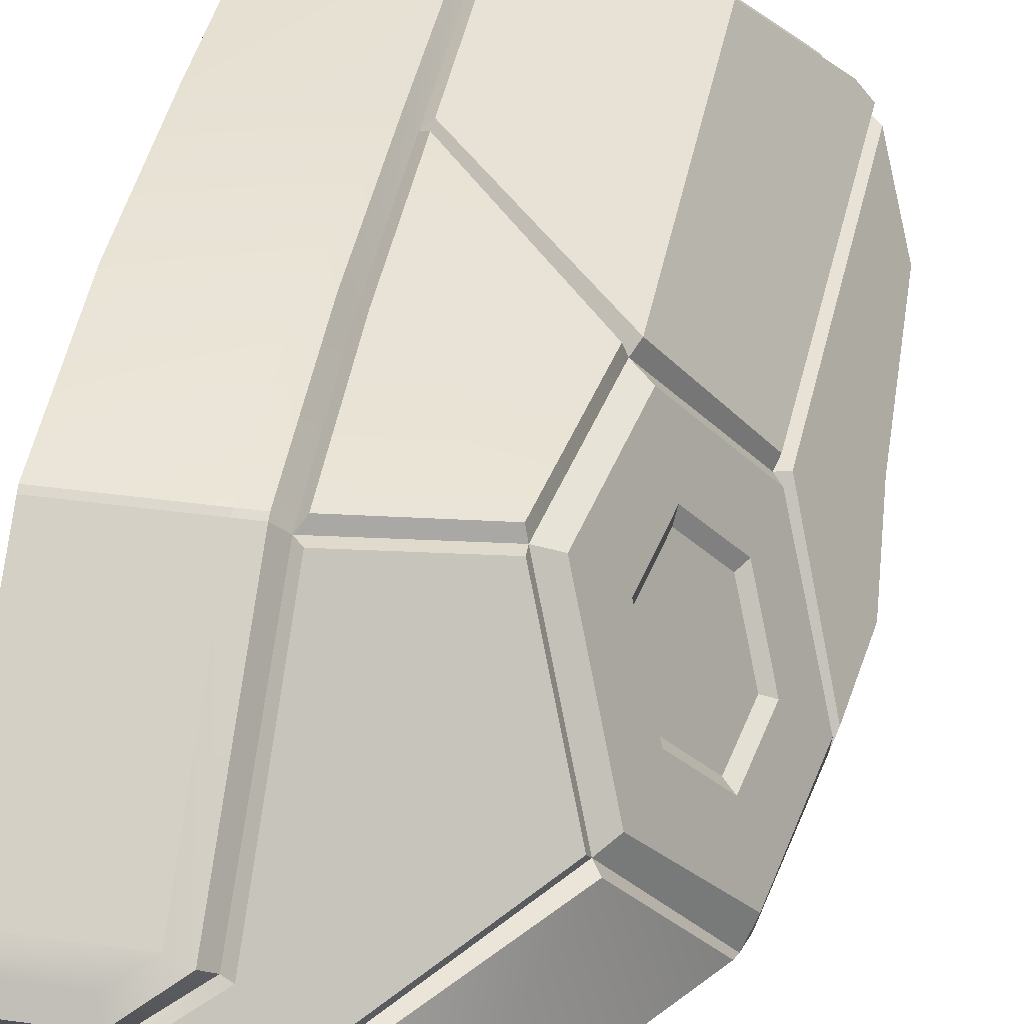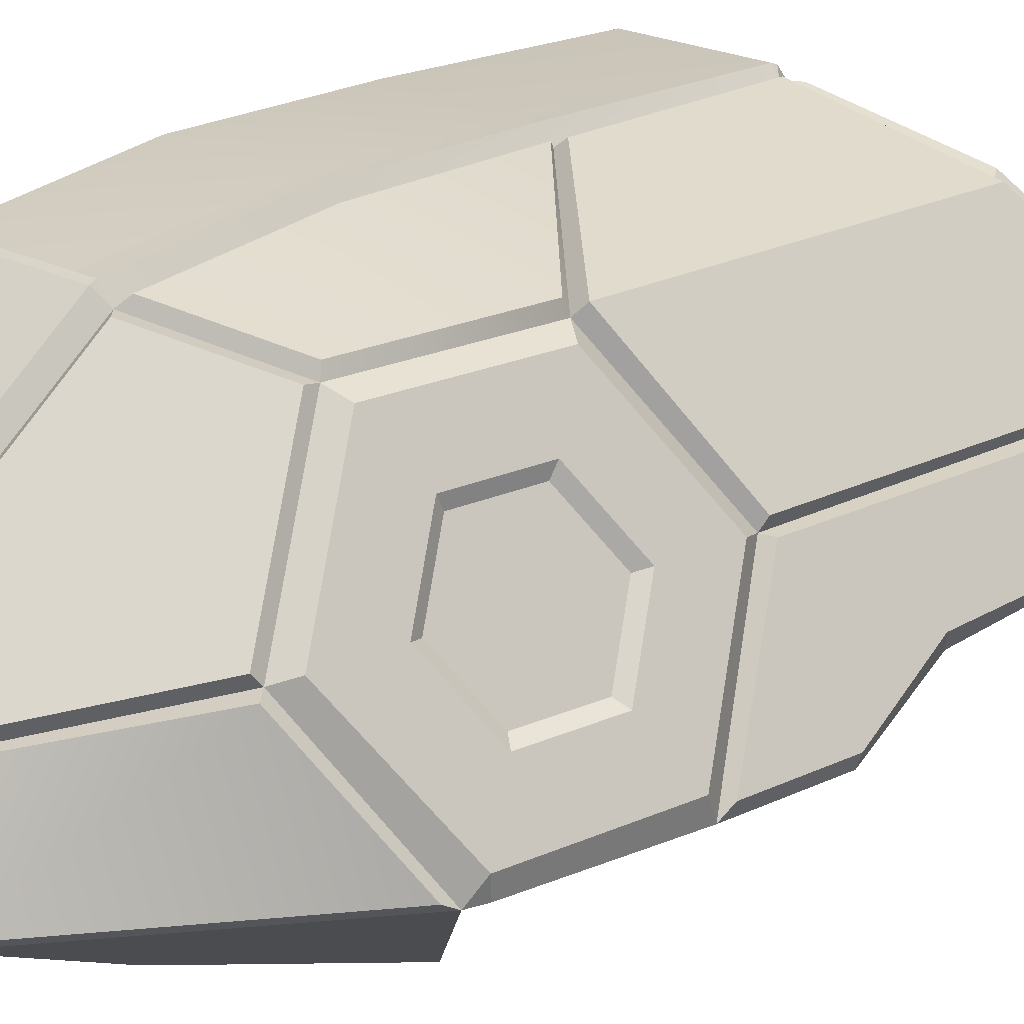
<metadata>
{"format":"obj","ext":"obj","renderer":"f3d","projection":"perspective","resolution":1024,"background":"white","views":[{"elev":39.2,"azim":9.8,"up":"+Y"},{"elev":21.2,"azim":43.4,"up":"+Y"}]}
</metadata>
<code>
v -0.344 1.473 -2.256
v -0.4396 1.474 -2.256
v -0.4396 1.495 -1.158
v -0.344 1.492 -1.159
v -0.4396 1.489 -0.252
v -0.344 1.49 -0.2533
v -0.344 1.398 0.5734
v -0.4396 1.398 0.5741
v 0.8627 0.5659 -0.8627
v 1.078 -0.03953 -0.4476
v 1.143 -0.03242 -0.9239
v 1.116 0.2023 -1.34
v 0.9494 0.5153 -2.825
v 1.097 0.1916 -2.495
v 0.8267 0.6221 -0.8677
v 0.9162 0.5754 -2.87
v 0.8449 0.6616 -2.87
v 0.4541 1.255 -0.5148
v 0.4761 1.208 -2.408
v -0.2557 1.453 -1.199
v 0.4541 1.255 -0.5148
v 0.4761 1.208 -2.408
v -0.259 1.452 -2.21
v -0.2557 1.451 -0.251
v -0.2559 1.363 0.5212
v 0.267 1.25 0.3292
v 0.4024 1.268 -0.4604
v -0.2555 1.457 -1.122
v -0.344 1.492 -1.159
v -0.3002 1.416 -1.182
v -0.3002 1.426 -2.247
v -0.344 1.473 -2.256
v 0.5885 0.8448 -0.2082
v 0.692 0.5678 -0.01714
v 0.7514 0.5744 -0.3641
v 0.8549 0.2974 -0.1731
v 0.5291 0.8381 0.1388
v 0.5523 0.7761 0.1816
v 0.8415 0.2959 -0.09535
v 0.8549 0.2974 -0.1731
v 0.692 0.5678 -0.01714
v 0.5291 0.8381 0.1388
v 0.8059 0.5703 -0.8423
v 0.4208 1.21 -0.4736
v 0.5035 1.167 -0.4146
v 0.8469 0.5966 -0.7433
v 1.055 -0.09784 -0.3906
v 0.8059 0.5703 -0.8423
v 0.8469 0.5966 -0.7433
v 1.065 0.01237 -0.3406
v 0.8941 -0.1016 0.4552
v 0.9215 -0.1012 0.3688
v 0.9397 -0.001689 0.391
v 0.5249 0.5387 0.7984
v 0.8941 -0.1016 0.4552
v 0.9397 -0.001689 0.391
v 0.5963 0.5685 0.7198
v 0.2803 1.194 0.3467
v 0.5249 0.5387 0.7984
v 0.5963 0.5685 0.7198
v 0.3782 1.153 0.317
v 0.4208 1.21 -0.4736
v 0.2803 1.194 0.3467
v 0.3782 1.153 0.317
v 0.5035 1.167 -0.4146
v 0.8469 0.5966 -0.7433
v 0.5035 1.167 -0.4146
v 0.6009 0.9059 -0.2348
v 0.791 0.5903 -0.4168
v 1.065 0.01237 -0.3406
v 0.9117 0.2669 -0.1938
v 0.9397 -0.001689 0.391
v 0.8423 0.2591 0.2112
v 0.5963 0.5685 0.7198
v 0.6523 0.5747 0.3932
v 0.3782 1.153 0.317
v 0.5315 0.8981 0.1702
v 0.791 0.5903 -0.4168
v 0.6009 0.9059 -0.2348
v 0.5885 0.8448 -0.2082
v 0.7514 0.5744 -0.3641
v 0.9117 0.2669 -0.1938
v 0.791 0.5903 -0.4168
v 0.7514 0.5744 -0.3641
v 0.8549 0.2974 -0.1731
v 0.8423 0.2591 0.2112
v 0.9117 0.2669 -0.1938
v 0.8549 0.2974 -0.1731
v 0.8415 0.2959 -0.09535
v 0.8282 0.2944 -0.01763
v 0.8168 0.2931 0.04899
v 0.8073 0.292 0.1045
v 0.7954 0.2907 0.1739
v 0.6523 0.5747 0.3932
v 0.8423 0.2591 0.2112
v 0.7954 0.2907 0.1739
v 0.6326 0.5611 0.3298
v 0.6523 0.5747 0.3932
v 0.6326 0.5611 0.3298
v 0.6119 0.6165 0.2916
v 0.5315 0.8981 0.1702
v 0.5953 0.6608 0.261
v 0.5755 0.714 0.2244
v 0.5523 0.7761 0.1816
v 0.5291 0.8381 0.1388
v 0.6009 0.9059 -0.2348
v 0.5315 0.8981 0.1702
v 0.5291 0.8381 0.1388
v 0.5885 0.8448 -0.2082
v 0.8073 0.292 0.1045
v 0.6119 0.6165 0.2916
v 0.6326 0.5611 0.3298
v 0.7954 0.2907 0.1739
v 0.8168 0.2931 0.04899
v 0.5953 0.6608 0.261
v 0.6119 0.6165 0.2916
v 0.8073 0.292 0.1045
v 0.8282 0.2944 -0.01763
v 0.5755 0.714 0.2244
v 0.5953 0.6608 0.261
v 0.8168 0.2931 0.04899
v 0.8415 0.2959 -0.09535
v 0.5523 0.7761 0.1816
v 0.5755 0.714 0.2244
v 0.8282 0.2944 -0.01763
v 0.5152 0.5857 0.8374
v 0.2832 1.204 0.4091
v -0.2533 1.317 0.6047
v -0.2587 0.6433 1.487
v -0.2432 0.3709 1.674
v -0.5304 0.4667 1.612
v -1 0.4618 1.606
v -1 0.3709 1.674
v -0.561 0.4656 1.562
v -0.306 0.634 1.452
v -0.3498 0.696 1.505
v -0.5727 0.544 1.612
v -1 0.4656 1.562
v -1 0.544 1.612
v -0.5727 0.544 1.612
v -0.3498 0.696 1.505
v -0.4396 0.7145 1.481
v -0.595 0.621 1.552
v -1 0.544 1.612
v -1 0.621 1.552
v -0.4396 1.384 0.5987
v -0.3442 1.385 0.5984
v -0.344 1.49 -0.2533
v -0.3002 1.413 -0.2517
v -0.3002 1.416 -1.182
v -0.344 1.492 -1.159
v 0.1114 -0.05813 1.575
v 0.8837 -0.06387 0.5214
v 0.5585 0.5187 0.8456
v -0.189 0.3301 1.659
v 0.07302 -0.09785 1.558
v 0.8941 -0.1016 0.4552
v 0.8837 -0.06387 0.5214
v 0.1114 -0.05813 1.575
v 0.8941 -0.1016 0.4552
v 0.5249 0.5387 0.7984
v 0.5585 0.5187 0.8456
v 0.8837 -0.06387 0.5214
v 0.5249 0.5387 0.7984
v -0.2556 0.3173 1.659
v -0.189 0.3301 1.659
v 0.5585 0.5187 0.8456
v -0.2556 0.3173 1.659
v 0.07302 -0.09785 1.558
v 0.1114 -0.05813 1.575
v -0.189 0.3301 1.659
v -0.306 0.634 1.452
v -0.561 0.4656 1.562
v -0.5304 0.4667 1.612
v -0.2587 0.6433 1.487
v -1 0.4618 1.606
v -1 0.4656 1.562
v -1 0.3173 1.659
v -0.2556 0.3173 1.659
v -0.2432 0.3709 1.674
v -1 0.3709 1.674
v -0.2556 0.3173 1.659
v 0.5249 0.5387 0.7984
v 0.5152 0.5857 0.8374
v -0.2432 0.3709 1.674
v 0.5249 0.5387 0.7984
v 0.2803 1.194 0.3467
v 0.2832 1.204 0.4091
v 0.5152 0.5857 0.8374
v 0.2803 1.194 0.3467
v -0.2919 1.32 0.5623
v -0.2533 1.317 0.6047
v 0.2832 1.204 0.4091
v -0.3002 1.413 -0.2517
v -0.2919 1.32 0.5623
v -0.2559 1.363 0.5212
v -0.2557 1.451 -0.251
v -0.3002 1.416 -1.182
v -0.2555 1.457 -1.122
v 0.2803 1.194 0.3467
v 0.4208 1.21 -0.4736
v 0.4024 1.268 -0.4604
v 0.267 1.25 0.3292
v -0.2555 1.457 -1.122
v -0.3002 1.416 -1.182
v 0.8059 0.5703 -0.8423
v 0.8912 0.5296 -2.891
v 0.9162 0.5754 -2.87
v 0.8267 0.6221 -0.8677
v 0.4208 1.21 -0.4736
v 0.8059 0.5703 -0.8423
v 0.8267 0.6221 -0.8677
v 0.4541 1.255 -0.5148
v -0.3002 1.426 -2.247
v -0.3002 1.416 -1.182
v -0.2557 1.453 -1.199
v -0.259 1.452 -2.21
v -0.3002 1.416 -1.182
v 0.4208 1.21 -0.4736
v 0.4541 1.255 -0.5148
v -0.2557 1.453 -1.199
v 0.8912 0.5296 -2.891
v 0.8059 0.5703 -0.8423
v 0.8627 0.5659 -0.8627
v 0.9494 0.5153 -2.825
v 0.8059 0.5703 -0.8423
v 1.055 -0.09784 -0.3906
v 1.078 -0.03953 -0.4476
v 0.8627 0.5659 -0.8627
v 1.055 -0.09784 -0.3906
v 1.115 -0.09784 -0.9313
v 1.143 -0.03242 -0.9239
v 1.078 -0.03953 -0.4476
v 1.115 -0.09784 -0.9313
v 1.105 0.1396 -1.35
v 1.116 0.2023 -1.34
v 1.143 -0.03242 -0.9239
v -0.2919 1.32 0.5623
v 0.2803 1.194 0.3467
v 0.267 1.25 0.3292
v -0.2559 1.363 0.5212
v -0.2919 1.32 0.5623
v -0.306 0.634 1.452
v -0.2587 0.6433 1.487
v -0.2533 1.317 0.6047
v -0.2919 1.32 0.5623
v -0.344 1.398 0.5734
v -0.3442 1.385 0.5984
v -0.3442 1.385 0.5984
v -0.344 1.398 0.5734
v -0.4396 1.398 0.5741
v -0.4396 1.384 0.5987
v -0.4396 1.384 0.5987
v -0.4396 1.398 0.5741
v -1 1.4 0.5757
v -1 1.384 0.5988
v -1 1.4 0.5757
v -0.4396 1.398 0.5741
v -0.4396 1.489 -0.252
v -1 1.51 -0.249
v -1 1.511 -1.157
v -0.4396 1.495 -1.158
v -0.4396 1.474 -2.256
v -1 1.477 -2.256
v -0.4396 1.384 0.5987
v -1 1.384 0.5988
v -1 0.7145 1.481
v -0.4396 0.7145 1.481
v -1 0.621 1.552
v -0.595 0.621 1.552
v -0.4396 0.7145 1.481
v -0.344 1.398 0.5734
v -0.2919 1.32 0.5623
v -0.3002 1.413 -0.2517
v -0.344 1.49 -0.2533
v -0.3498 0.696 1.505
v -0.306 0.634 1.452
v -0.2919 1.32 0.5623
v -0.3442 1.385 0.5984
v 1.097 0.1916 -2.495
v 1.116 0.2023 -1.34
v 1.105 0.1396 -1.35
v 1.045 0.1396 -2.503
v 0.8912 0.5296 -2.891
v 0.9494 0.5153 -2.825
v 1.097 0.1916 -2.495
v 1.045 0.1396 -2.503
v 0.5302 0.5296 -2.891
v -0.3002 0.6605 -2.891
v 0.7854 0.659 -2.891
v -1 0.7333 -2.891
v -1 0.5296 -2.891
v 0.5311 -0.5007 0.1716
v -1 -0.5007 0.1716
v -1 0.5296 0.1716
v 0.5302 -0.1122 0.1774
v 0.5302 0.5296 0.1716
v -1 0.5296 -2.891
v 0.5302 0.5296 -2.891
v 0.5302 0.5296 0.1716
v -1 0.5296 0.1716
v -1 -0.5007 0.1716
v 0.5311 -0.5007 0.1716
v -0.05856 -0.5007 0.7566
v -1 -0.5007 0.7566
v 0.5302 -0.1122 0.1774
v 0.5302 -0.1122 -0.9371
v 1.055 -0.09784 -0.3906
v 0.9215 -0.1012 0.3688
v 0.8941 -0.1016 0.4552
v 1.115 -0.09784 -0.9313
v 1.055 -0.09784 -0.3906
v 0.5302 -0.1122 -0.9371
v 1.105 0.1396 -1.35
v 1.115 -0.09784 -0.9313
v 0.5302 -0.1122 -0.9371
v 0.5302 0.1396 -1.356
v 1.045 0.1396 -2.503
v 1.105 0.1396 -1.35
v 0.5302 0.1396 -1.356
v 0.5302 0.1396 -2.513
v 0.5302 -0.1122 0.1774
v 0.8941 -0.1016 0.4552
v 0.5311 -0.5007 0.1716
v 0.8941 -0.1016 0.4552
v 0.07302 -0.09785 1.558
v -0.05856 -0.5007 0.7566
v 0.5311 -0.5007 0.1716
v -0.2556 0.3173 1.659
v -1 0.3173 1.659
v -1 -0.09802 1.551
v 0.07302 -0.09785 1.558
v 0.07302 -0.09785 1.558
v -1 -0.09802 1.551
v -1 -0.5007 0.7566
v -0.05856 -0.5007 0.7566
v 0.5302 0.5296 0.1716
v 0.5302 0.5296 -2.891
v 0.5302 0.1396 -2.513
v 0.5302 0.1396 -1.356
v 0.5302 -0.1122 -0.9371
v 0.5302 -0.1122 0.1774
v 0.5302 0.5296 0.1716
v 0.5302 0.1396 -1.356
v -1 0.7333 -2.891
v -1 0.5296 -2.891
v -1 0.5296 0.1716
v -1 0.544 1.612
v -1 0.621 1.552
v -1 0.4656 1.562
v -1 0.4618 1.606
v -1 0.3709 1.674
v -1 0.3173 1.659
v -1 -0.09802 1.551
v -1 -0.5007 0.7566
v -1 -0.5007 0.1716
v -1 0.621 1.552
v -1 0.7145 1.481
v -1 0.7333 -2.891
v -1 1.384 0.5988
v -1 0.81 -2.831
v -1 1.372 -2.362
v -1 1.384 0.5988
v -1 1.462 -2.287
v -1 1.372 -2.362
v -1 1.4 0.5757
v -1 1.51 -0.249
v -1 1.477 -2.256
v -1 1.511 -1.157
v 0.2084 0.503 0.1352
v -0.2084 0.503 0.1352
v 0 0 0.1352
v 0.503 0.1803 0.1352
v -0.503 0.2084 0.1352
v -0.503 -0.2084 0.1352
v -0.2084 -0.503 0.1352
v 0.2084 -0.503 0.1352
v 0.503 -0.2084 0.1352
v 0.1732 0.06722 0.3
v 0.2632 0.1673 0.3
v 0.263 0.1673 0.1352
v 0.173 0.06722 0.1352
v -0.2084 -0.503 0.06083
v -0.1851 -0.4469 4.12e-06
v 0.1851 -0.4469 5.493e-06
v 0.2084 -0.503 0.06083
v -0.1851 0.4468 -5.646e-06
v 0.1891 0.4454 -4.272e-06
v 0 0 0
v -0.4469 0.1851 5.188e-06
v -0.4469 -0.1851 5.188e-06
v -0.1851 -0.4469 4.12e-06
v 0.1851 -0.4469 5.493e-06
v 0.4468 -0.1851 -4.578e-06
v 0.4468 0.1532 -4.578e-06
v -0.503 -0.2084 0.06083
v -0.4469 -0.1851 5.188e-06
v -0.1851 -0.4469 4.12e-06
v -0.2084 -0.503 0.06083
v 0.2084 -0.503 0.06083
v 0.1851 -0.4469 5.493e-06
v 0.4468 -0.1851 -4.578e-06
v 0.503 -0.2084 0.06083
v 0.173 -0.05979 0.1352
v 0.2833 -0.2032 0.1352
v 0.2835 -0.2032 0.3
v 0.1732 -0.05979 0.3
v 0.2833 -0.2032 0.1352
v 0.503 -0.2084 0.1352
v 0.4955 -0.2032 0.3
v 0.2835 -0.2032 0.3
v 0.503 0.1803 0.1352
v 0.263 0.1673 0.1352
v 0.2632 0.1673 0.3
v 0.4747 0.1821 0.3
v -0.503 -0.2084 0.1352
v -0.2907 -0.2032 0.1352
v -0.2905 -0.2032 0.3
v -0.4992 -0.2032 0.3
v -0.2907 -0.2032 0.1352
v -0.1685 -0.05979 0.1352
v -0.1683 -0.05979 0.3
v -0.2905 -0.2032 0.3
v 0.173 0.06722 0.1352
v -0.1685 0.06722 0.1352
v -0.1683 0.06722 0.3
v 0.1732 0.06722 0.3
v -0.1685 0.06722 0.1352
v -0.2907 0.2106 0.1352
v -0.2905 0.2106 0.3
v -0.1683 0.06722 0.3
v -0.2907 0.2106 0.1352
v -0.503 0.2084 0.1352
v -0.4992 0.2106 0.3
v -0.2905 0.2106 0.3
v -0.2084 -0.503 0.06083
v 0.2084 -0.503 0.06083
v 0.2084 -0.503 0.1352
v -0.2084 -0.503 0.1352
v -0.1685 -0.05979 0.1352
v 0.173 -0.05979 0.1352
v 0.1732 -0.05979 0.3
v -0.1683 -0.05979 0.3
v 0.503 -0.2084 0.1352
v 0.503 0.1803 0.1352
v 0.4747 0.1821 0.3
v 0.4955 -0.2032 0.3
v -0.503 0.2084 0.1352
v -0.503 -0.2084 0.1352
v -0.4992 -0.2032 0.3
v -0.4992 0.2106 0.3
v 0.2084 0.503 0.06083
v -0.2084 0.503 0.06083
v -0.2084 0.503 0.1352
v 0.2084 0.503 0.1352
v -0.2084 0.503 0.06083
v -0.503 0.2084 0.06083
v -0.503 0.2084 0.1352
v -0.2084 0.503 0.1352
v -0.503 0.2084 0.06083
v -0.503 -0.2084 0.06083
v -0.503 -0.2084 0.1352
v -0.503 0.2084 0.1352
v -0.503 -0.2084 0.06083
v -0.2084 -0.503 0.06083
v -0.2084 -0.503 0.1352
v -0.503 -0.2084 0.1352
v 0.2084 -0.503 0.06083
v 0.503 -0.2084 0.06083
v 0.503 -0.2084 0.1352
v 0.2084 -0.503 0.1352
v 0.503 -0.2084 0.06083
v 0.503 0.1803 0.06083
v 0.503 0.1803 0.1352
v 0.503 -0.2084 0.1352
v 0.503 0.1803 0.06083
v 0.2084 0.503 0.06083
v 0.2084 0.503 0.1352
v 0.503 0.1803 0.1352
v 0.2084 0.503 0.06083
v 0.1891 0.4454 -4.272e-06
v -0.1851 0.4468 -5.646e-06
v -0.2084 0.503 0.06083
v 0.1891 0.4454 -4.272e-06
v 0.2084 0.503 0.06083
v 0.503 0.1803 0.06083
v 0.4468 0.1532 -4.578e-06
v -0.2084 0.503 0.06083
v -0.1851 0.4468 -5.646e-06
v -0.4469 0.1851 5.188e-06
v -0.503 0.2084 0.06083
v -0.503 0.2084 0.06083
v -0.4469 0.1851 5.188e-06
v -0.4469 -0.1851 5.188e-06
v -0.503 -0.2084 0.06083
v 0.503 -0.2084 0.06083
v 0.4468 -0.1851 -4.578e-06
v 0.4468 0.1532 -4.578e-06
v 0.503 0.1803 0.06083
v 0.9215 -0.1012 0.3688
v 1.055 -0.09784 -0.3906
v 1.065 0.01237 -0.3406
v 0.9397 -0.001689 0.391
v 1.045 0.1396 -2.503
v 0.5302 0.1396 -2.513
v 0.5302 0.5296 -2.891
v 0.8912 0.5296 -2.891
v 0.9162 0.5754 -2.87
v 0.8912 0.5296 -2.891
v 0.7854 0.659 -2.891
v 0.8449 0.6616 -2.87
v 0.7854 0.659 -2.891
v 0.8912 0.5296 -2.891
v 0.5302 0.5296 -2.891
v 0.7854 0.659 -2.891
v 0.4177 1.198 -2.437
v 0.4761 1.208 -2.408
v 0.8449 0.6616 -2.87
v 0.7169 0.7382 -2.891
v -0.259 0.7382 -2.891
v -0.259 1.412 -2.329
v 0.3889 1.217 -2.492
v 0.4177 1.198 -2.437
v -0.3002 1.426 -2.247
v -0.259 1.452 -2.21
v 0.4761 1.208 -2.408
v -0.259 0.7382 -2.891
v 0.7169 0.7382 -2.891
v 0.7854 0.659 -2.891
v -0.3002 0.6605 -2.891
v 0.7854 0.659 -2.891
v 0.7169 0.7382 -2.891
v 0.3889 1.217 -2.492
v 0.4177 1.198 -2.437
v 0.4177 1.198 -2.437
v 0.3889 1.217 -2.492
v -0.259 1.412 -2.329
v -0.3002 1.426 -2.247
v -0.4396 0.81 -2.831
v -1 0.81 -2.831
v -1 1.372 -2.362
v -0.4396 1.363 -2.37
v -1 0.7333 -2.891
v -0.344 0.7333 -2.891
v -0.3002 0.6605 -2.891
v -0.3002 0.6605 -2.891
v -0.344 0.7333 -2.891
v -0.344 1.461 -2.288
v -0.3002 1.426 -2.247
v -0.259 0.7382 -2.891
v -0.3002 0.6605 -2.891
v -0.3002 1.426 -2.247
v -0.259 1.412 -2.329
v -0.344 1.461 -2.288
v -0.4396 1.462 -2.288
v -0.4396 1.474 -2.256
v -0.344 1.473 -2.256
v -0.344 1.461 -2.288
v -0.344 1.473 -2.256
v -0.3002 1.426 -2.247
v -0.344 0.7333 -2.891
v -0.4396 0.81 -2.831
v -0.4396 1.363 -2.37
v -0.344 1.461 -2.288
v -0.4396 1.462 -2.288
v -1 0.7333 -2.891
v -1 0.81 -2.831
v -0.4396 1.462 -2.288
v -1 1.462 -2.287
v -1 1.477 -2.256
v -0.4396 1.474 -2.256
v -0.4396 1.363 -2.37
v -1 1.372 -2.362
v -1 1.462 -2.287
v -0.4396 1.462 -2.288
g Ninja_Head_R
f 1 2 3
f 1 3 4
f 5 4 3
f 5 6 4
f 7 6 5
f 7 5 8
f 9 10 11
f 11 12 9
f 12 13 9
f 13 12 14
f 15 16 17
f 17 18 15
f 17 19 18
f 20 21 22
f 20 22 23
f 24 25 26
f 24 26 27
f 27 28 24
f 29 30 31
f 29 31 32
f 33 34 35
f 35 34 36
f 37 34 33
f 38 39 40
f 40 41 38
f 41 42 38
f 43 44 45
f 43 45 46
f 47 48 49
f 47 49 50
f 51 52 53
f 54 55 56
f 54 56 57
f 58 59 60
f 58 60 61
f 62 63 64
f 62 64 65
f 66 67 68
f 66 68 69
f 70 66 69
f 70 69 71
f 72 70 71
f 72 71 73
f 74 72 73
f 74 73 75
f 76 74 75
f 76 75 77
f 67 76 77
f 67 77 68
f 78 79 80
f 78 80 81
f 82 83 84
f 82 84 85
f 86 87 88
f 88 89 86
f 89 90 86
f 90 91 86
f 91 92 86
f 92 93 86
f 94 95 96
f 94 96 97
f 98 99 100
f 100 101 98
f 100 102 101
f 102 103 101
f 103 104 101
f 104 105 101
f 106 107 108
f 106 108 109
f 110 111 112
f 110 112 113
f 114 115 116
f 114 116 117
f 118 119 120
f 118 120 121
f 122 123 124
f 122 124 125
f 126 127 128
f 128 129 126
f 129 130 126
f 129 131 130
f 130 131 132
f 130 132 133
f 134 135 136
f 134 136 137
f 138 134 137
f 138 137 139
f 140 141 142
f 140 142 143
f 144 140 143
f 144 143 145
f 146 142 141
f 146 141 147
f 148 149 150
f 148 150 151
f 152 153 154
f 152 154 155
f 156 157 158
f 156 158 159
f 160 161 162
f 160 162 163
f 164 165 166
f 164 166 167
f 168 169 170
f 168 170 171
f 172 173 174
f 172 174 175
f 173 176 174
f 173 177 176
f 178 179 180
f 178 180 181
f 182 183 184
f 182 184 185
f 186 187 188
f 186 188 189
f 190 191 192
f 190 192 193
f 194 195 196
f 194 196 197
f 198 194 197
f 198 197 199
f 200 201 202
f 200 202 203
f 201 204 202
f 201 205 204
f 206 207 208
f 206 208 209
f 210 211 212
f 210 212 213
f 214 215 216
f 214 216 217
f 218 219 220
f 218 220 221
f 222 223 224
f 222 224 225
f 226 227 228
f 226 228 229
f 230 231 232
f 230 232 233
f 234 235 236
f 234 236 237
f 238 239 240
f 238 240 241
f 242 243 244
f 242 244 245
f 246 247 248
f 249 250 251
f 249 251 252
f 253 254 255
f 253 255 256
f 257 258 259
f 257 259 260
f 259 261 260
f 259 262 261
f 263 261 262
f 263 264 261
f 265 266 267
f 265 267 268
f 267 269 270
f 267 270 271
f 272 273 274
f 272 274 275
f 276 277 278
f 276 278 279
f 280 281 282
f 280 282 283
f 284 285 286
f 284 286 287
f 288 289 290
f 288 291 289
f 288 292 291
f 293 294 295
f 295 296 293
f 297 296 295
f 298 299 300
f 298 300 301
f 302 303 304
f 302 304 305
f 306 307 308
f 308 309 306
f 309 310 306
f 311 312 313
f 314 315 316
f 314 316 317
f 318 319 320
f 318 320 321
f 322 323 324
f 325 326 327
f 325 327 328
f 329 330 331
f 329 331 332
f 333 334 335
f 333 335 336
f 337 338 339
f 337 339 340
f 341 342 343
f 341 343 344
f 345 346 347
f 347 348 345
f 348 349 345
f 350 348 347
f 351 350 347
f 352 351 347
f 353 352 347
f 354 353 347
f 355 354 347
f 347 356 355
f 357 358 359
f 358 360 359
f 360 361 359
f 360 362 361
f 363 364 365
f 363 366 364
f 366 367 364
f 367 368 364
f 367 369 368
f 370 371 372
f 373 370 372
f 371 374 372
f 374 375 372
f 375 376 372
f 376 377 372
f 377 378 372
f 378 373 372
f 379 380 381
f 379 381 382
f 383 384 385
f 383 385 386
f 387 388 389
f 390 387 389
f 391 390 389
f 392 391 389
f 393 392 389
f 394 393 389
f 395 394 389
f 388 395 389
f 396 397 398
f 396 398 399
f 400 401 402
f 400 402 403
f 404 405 406
f 404 406 407
f 408 409 410
f 408 410 411
f 412 413 414
f 412 414 415
f 416 417 418
f 416 418 419
f 420 421 422
f 420 422 423
f 424 425 426
f 424 426 427
f 428 429 430
f 428 430 431
f 432 433 434
f 432 434 435
f 436 437 438
f 436 438 439
f 440 441 442
f 440 442 443
f 444 445 446
f 444 446 447
f 448 449 450
f 448 450 451
f 452 453 454
f 452 454 455
f 456 457 458
f 456 458 459
f 460 461 462
f 460 462 463
f 464 465 466
f 464 466 467
f 468 469 470
f 468 470 471
f 472 473 474
f 472 474 475
f 476 477 478
f 476 478 479
f 480 481 482
f 480 482 483
f 484 485 486
f 484 486 487
f 488 489 490
f 488 490 491
f 492 493 494
f 492 494 495
f 496 497 498
f 496 498 499
f 500 501 502
f 500 502 503
f 504 505 506
f 504 506 507
f 508 509 510
f 508 510 511
f 512 513 514
f 515 516 517
f 515 517 518
f 519 520 521
f 519 521 522
f 523 524 525
f 523 525 526
f 527 528 529
f 527 529 530
f 531 532 533
f 531 533 534
f 535 536 537
f 535 537 538
f 539 540 541
f 539 541 542
f 543 544 545
f 546 547 548
f 546 548 549
f 550 551 552
f 550 552 553
f 554 555 556
f 554 556 557
f 558 559 560
f 561 562 563
f 561 563 564
f 564 563 565
f 566 562 561
f 566 567 562
f 568 569 570
f 568 570 571
f 572 573 574
f 572 574 575

</code>
